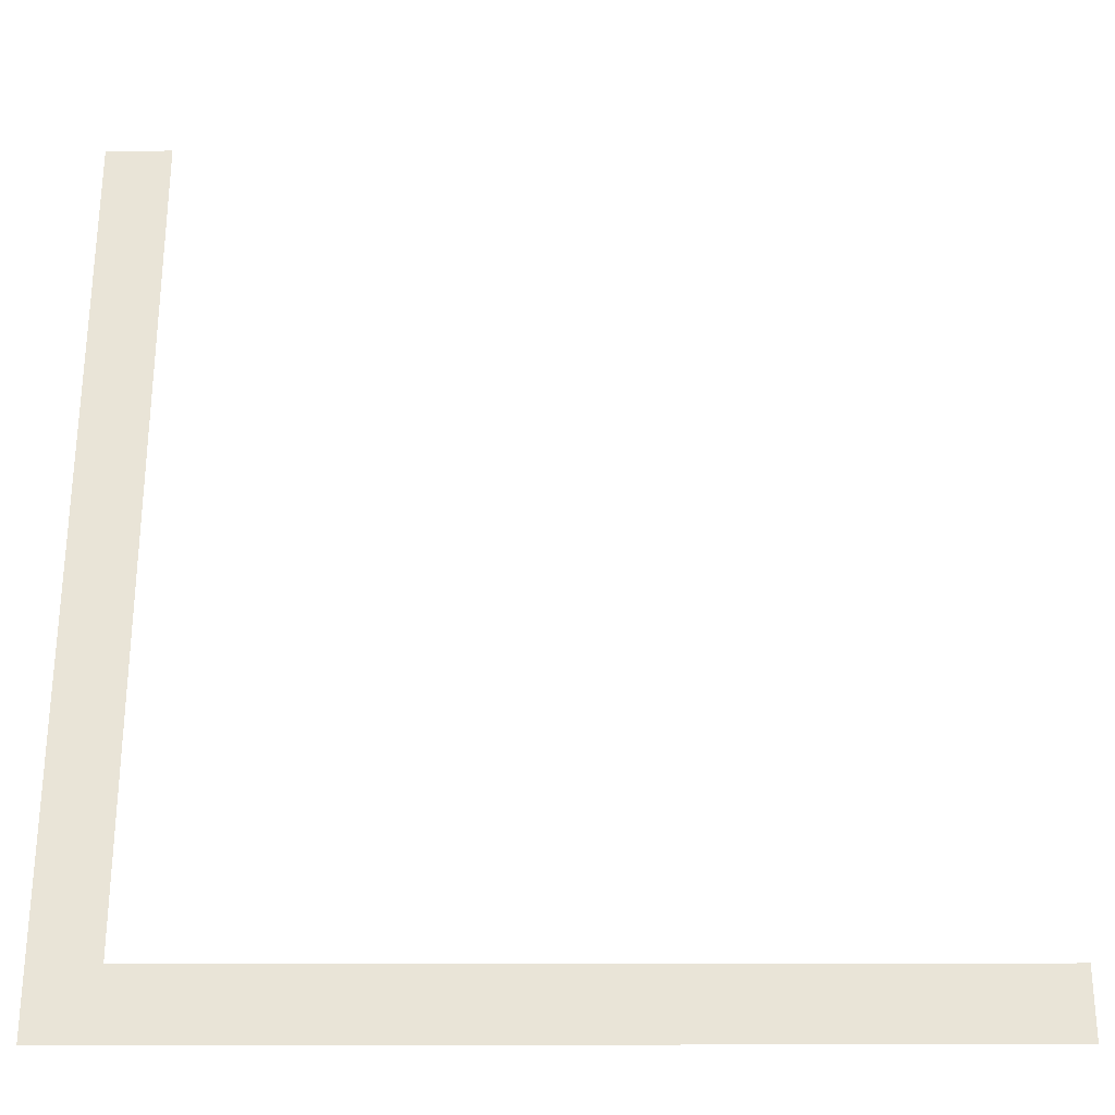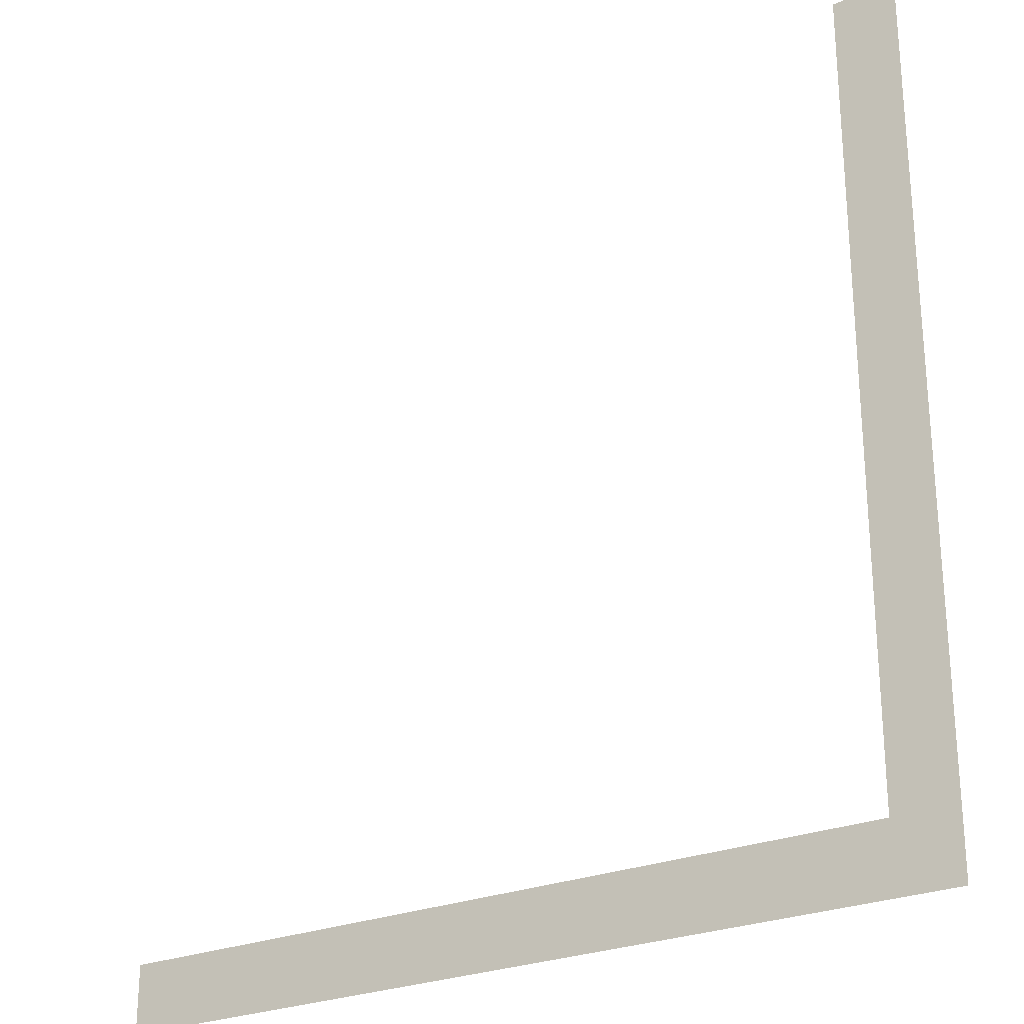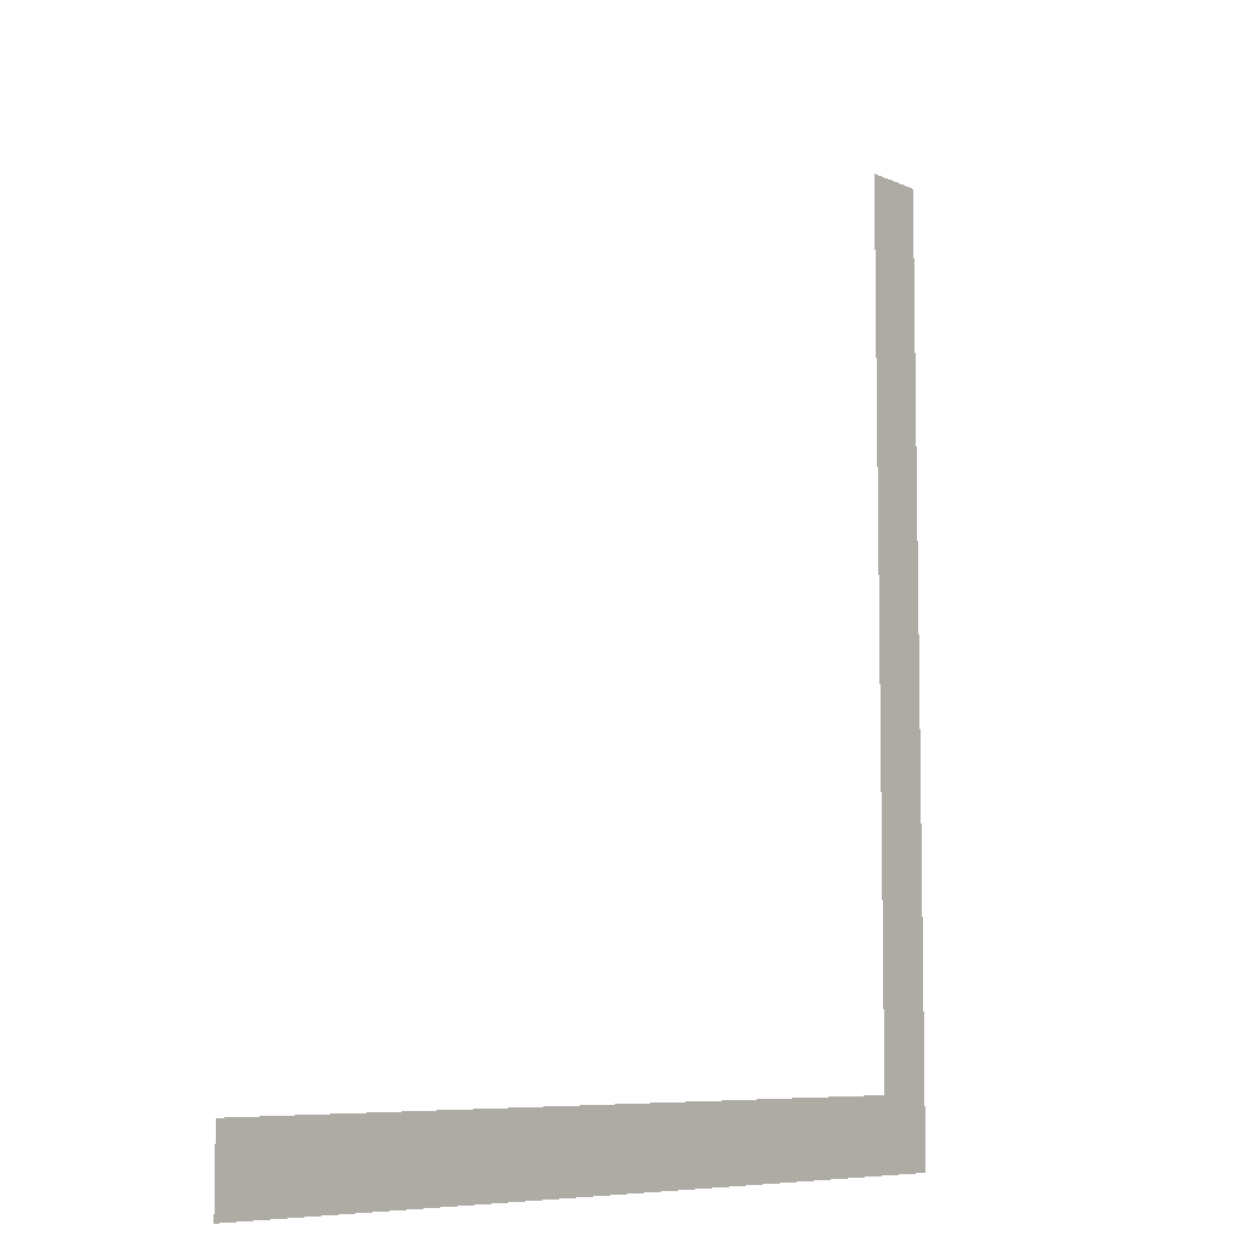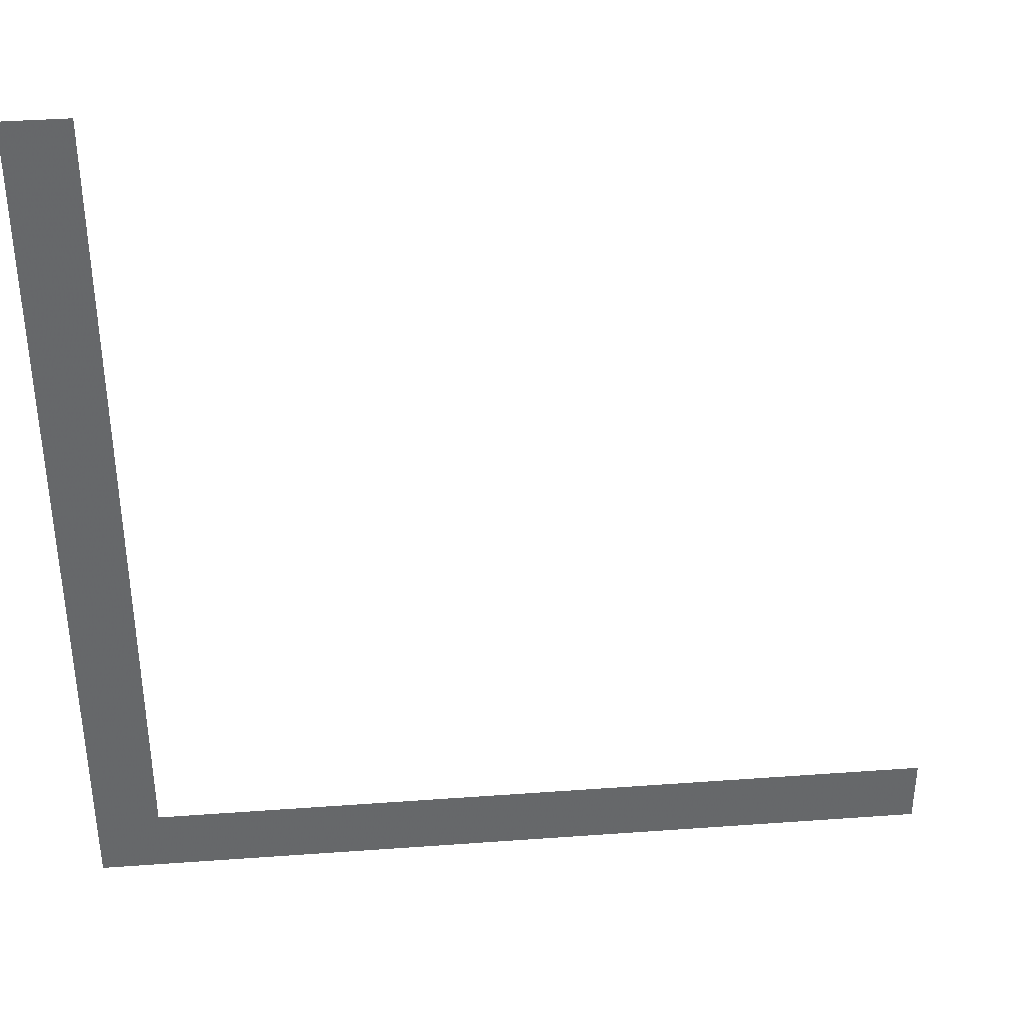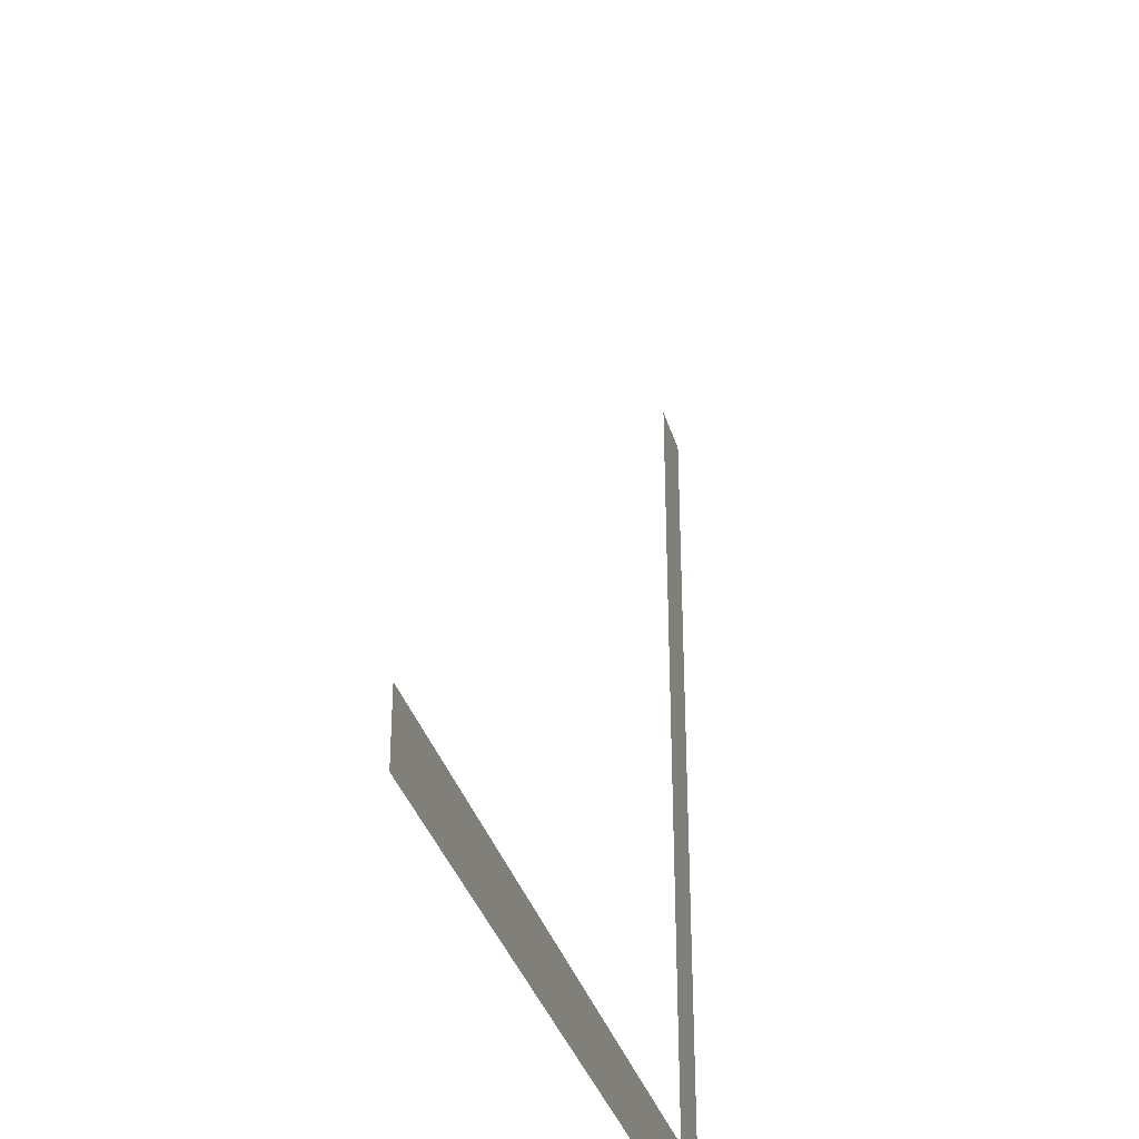
<metadata>
{"format":"obj","ext":"obj","renderer":"f3d","projection":"perspective","resolution":1024,"background":"white","views":[{"elev":-28.9,"azim":0.1,"up":"+Y"},{"elev":-26.0,"azim":-146.9,"up":"+Y"},{"elev":-7.5,"azim":128.3,"up":"+Y"},{"elev":38.1,"azim":-5.3,"up":"+Y"},{"elev":-34.5,"azim":105.6,"up":"+Y"}]}
</metadata>
<code>
v -63.16 2.641 0.05
v -63.16 4.775 0.05
v -88.04 4.775 0.05
v -90.03 2.641 0.05
v -90.03 30.29 0.05
v -88.04 30.29 0.05
g Terrain_(1)_1650_2
f 1 3 2
f 1 4 3
f 4 5 3
f 3 5 6

</code>
